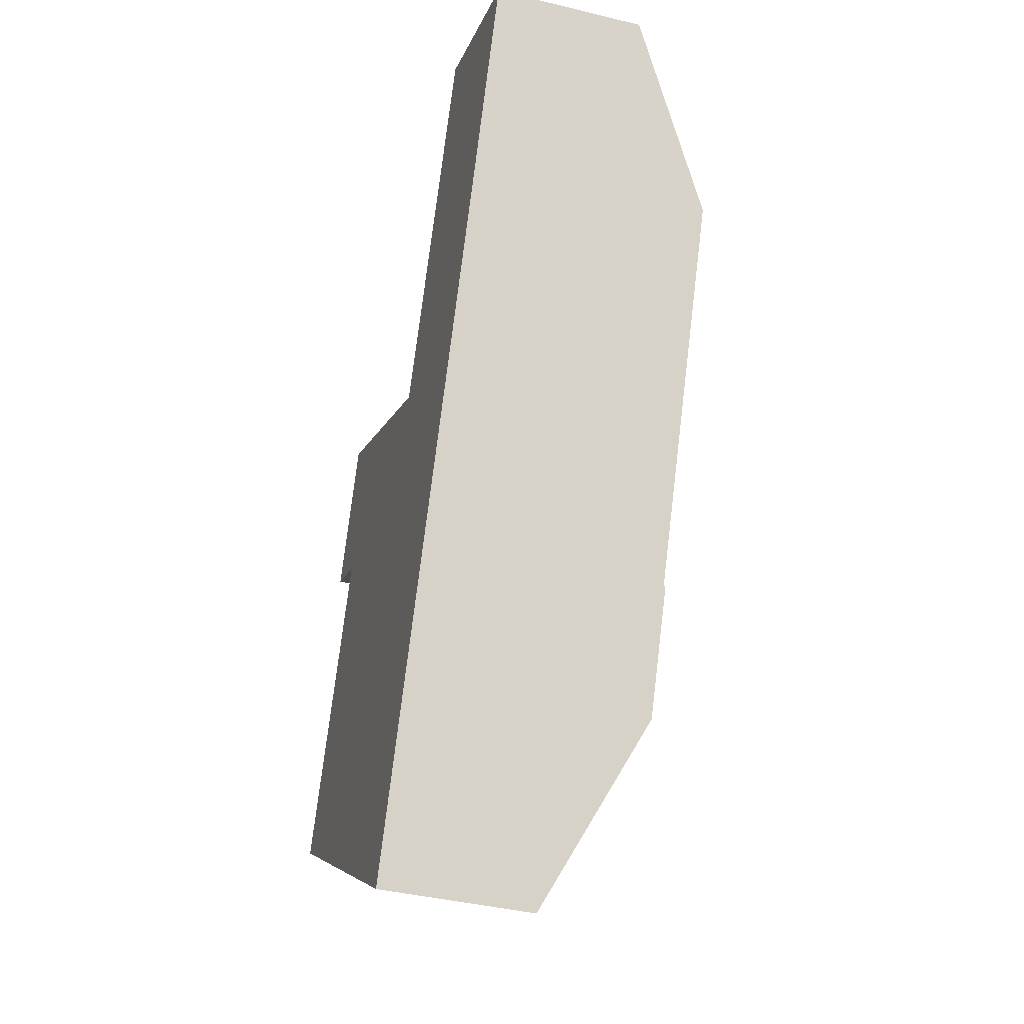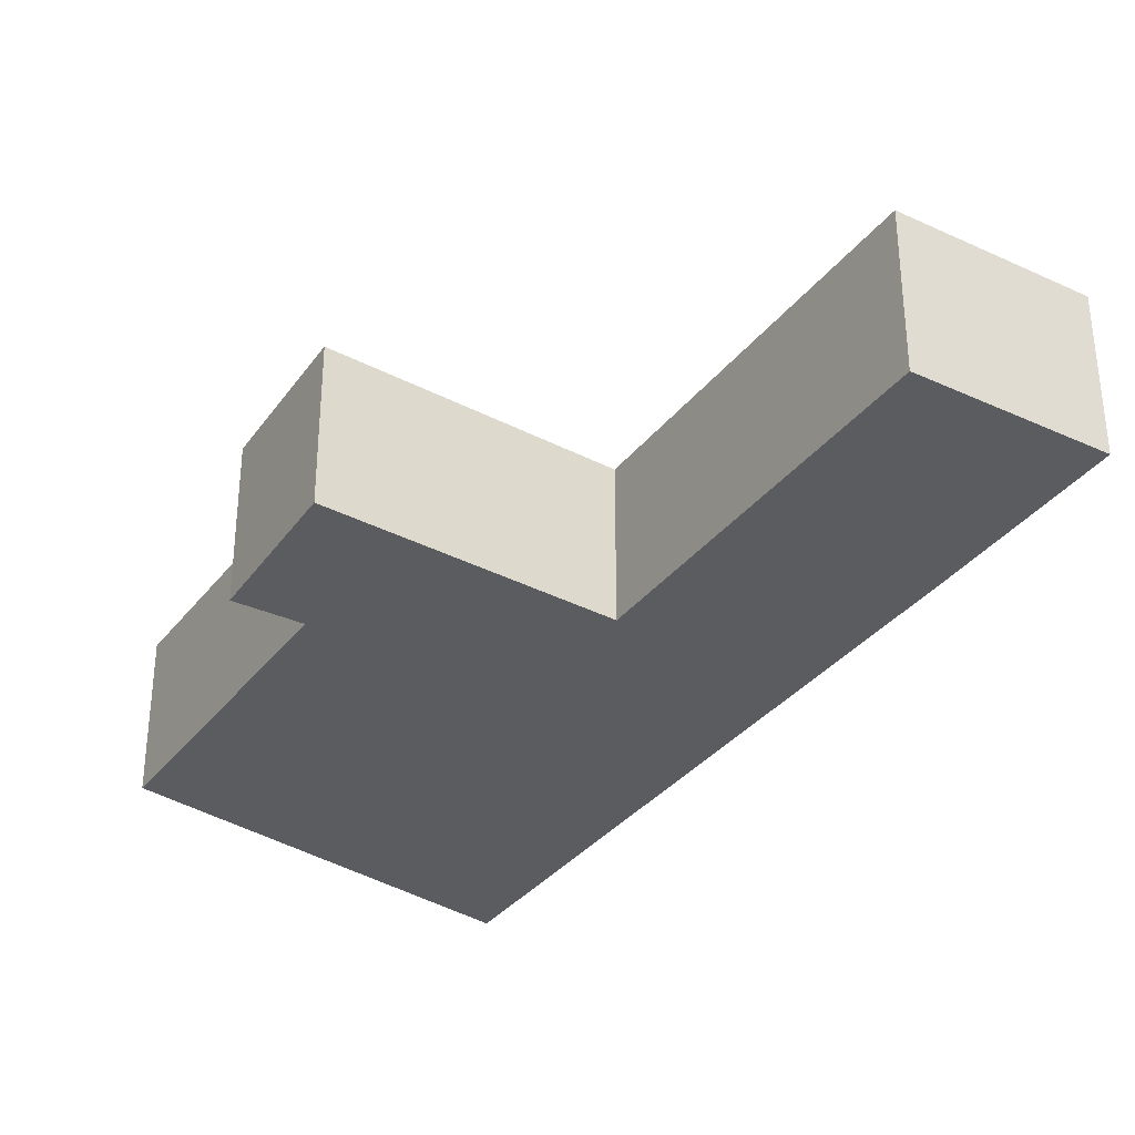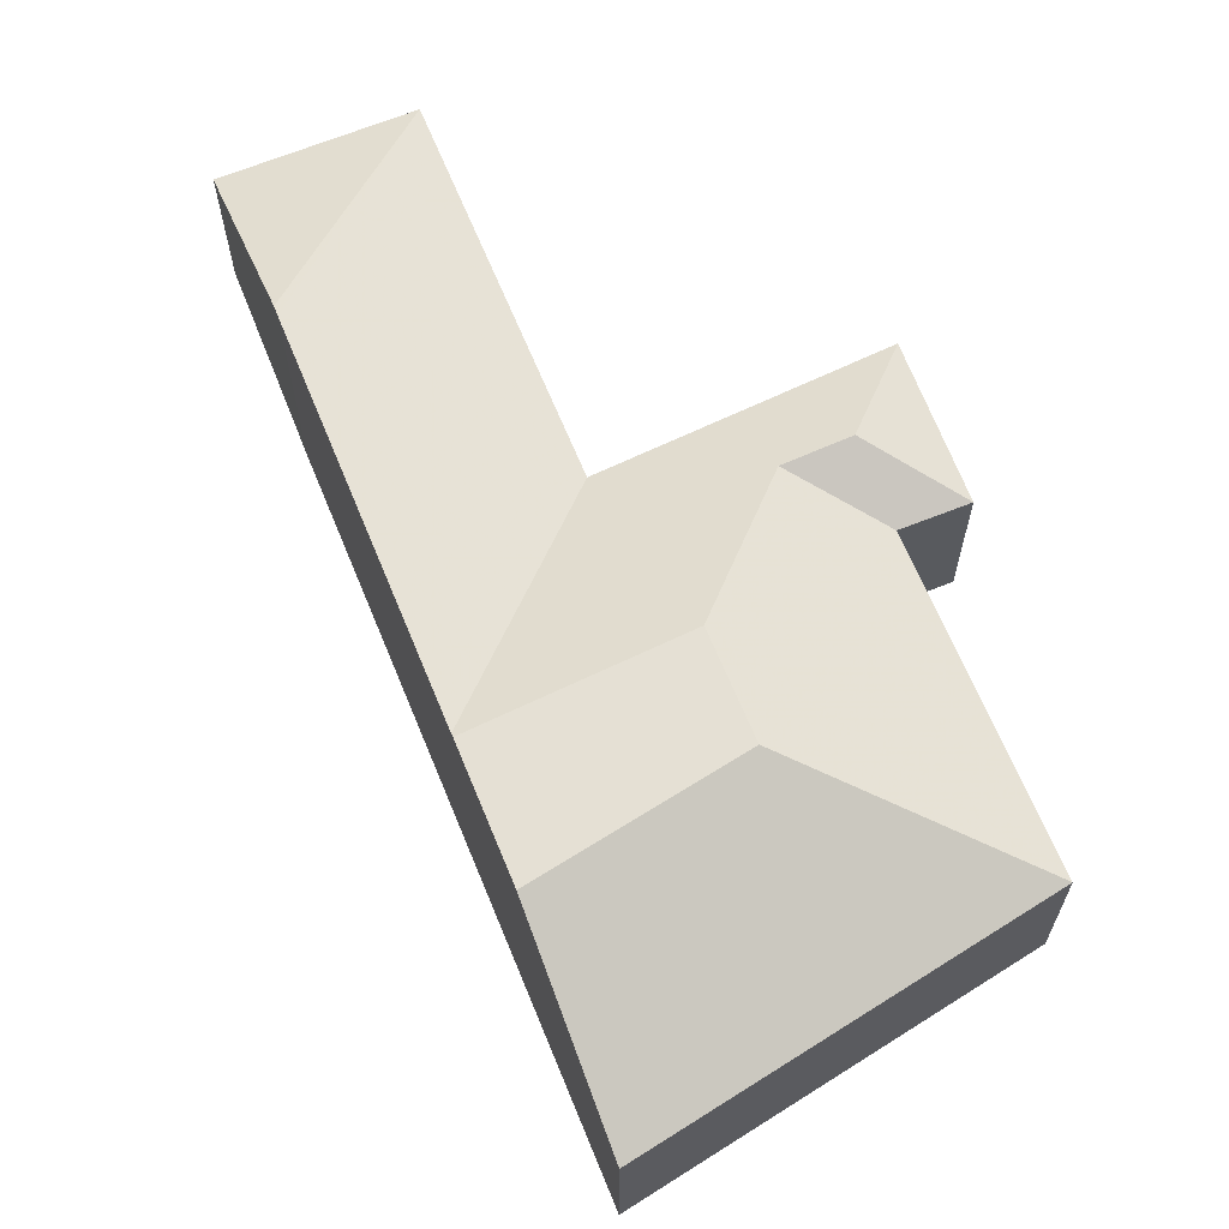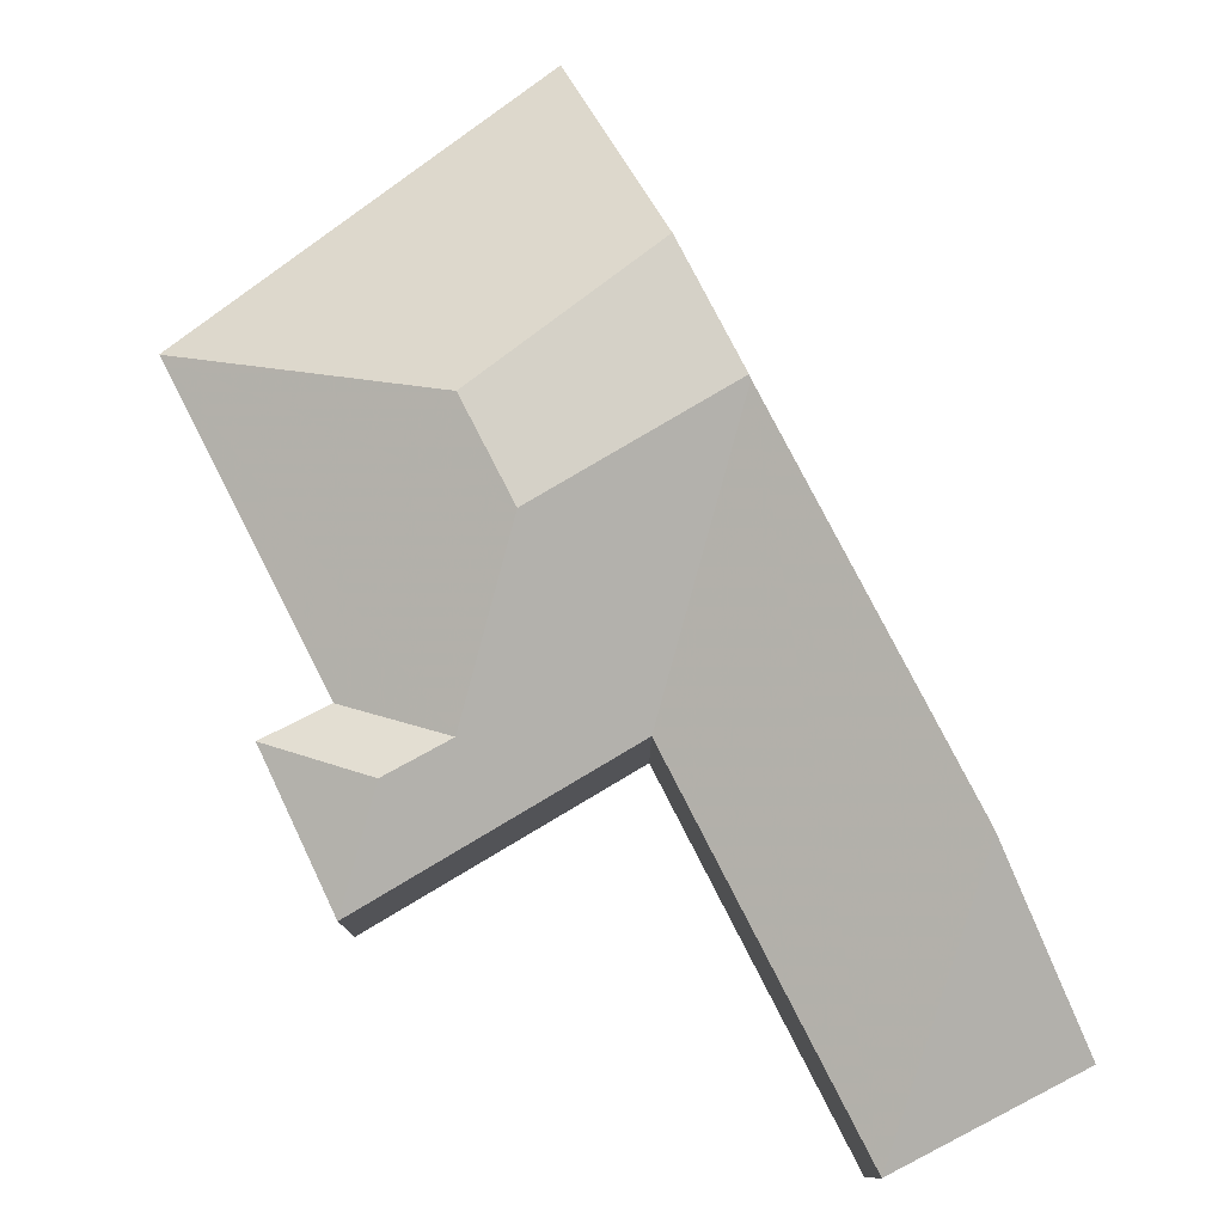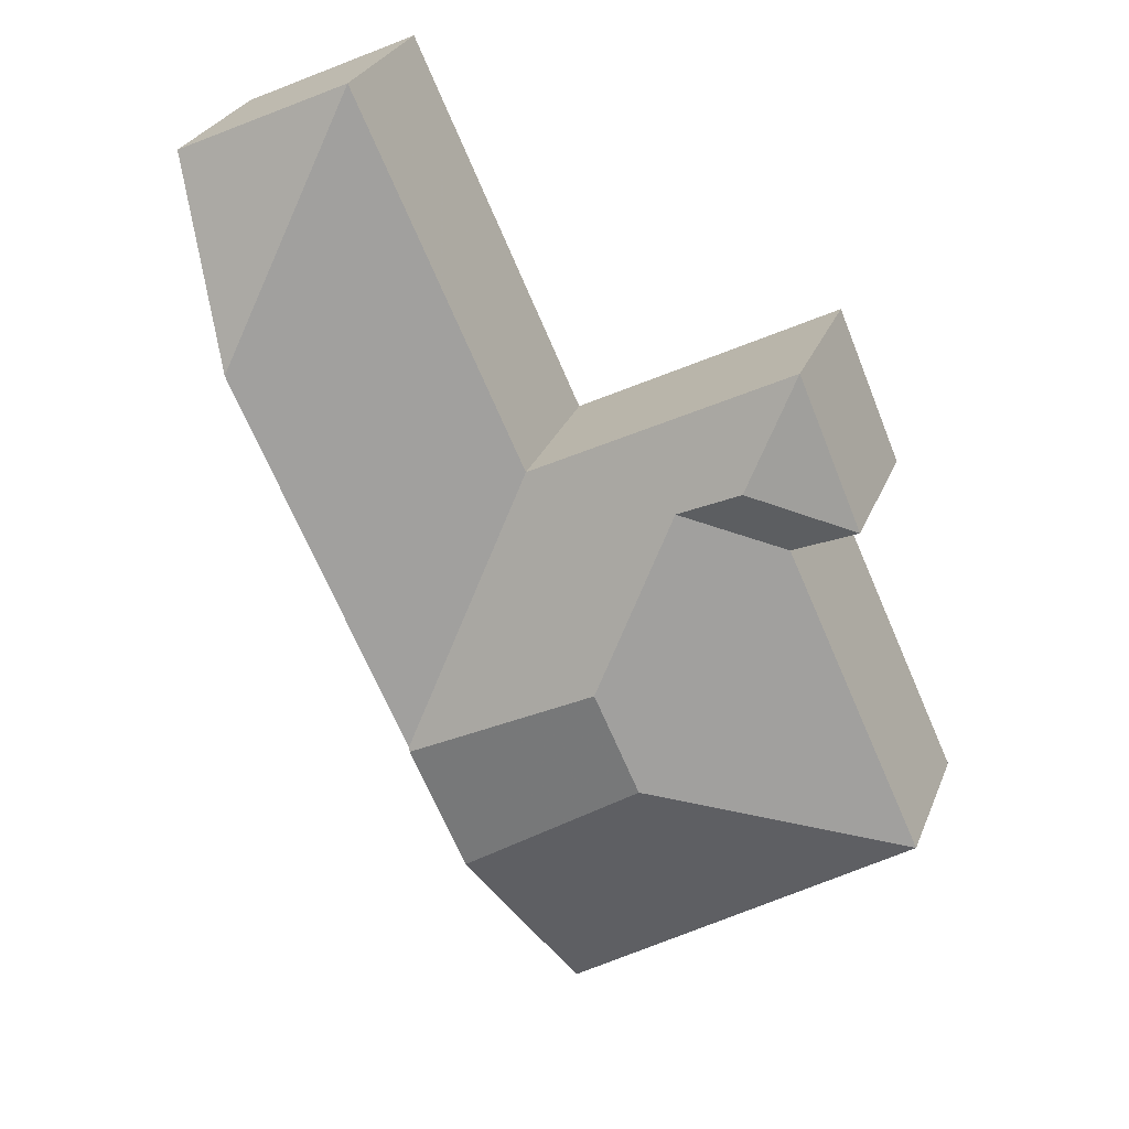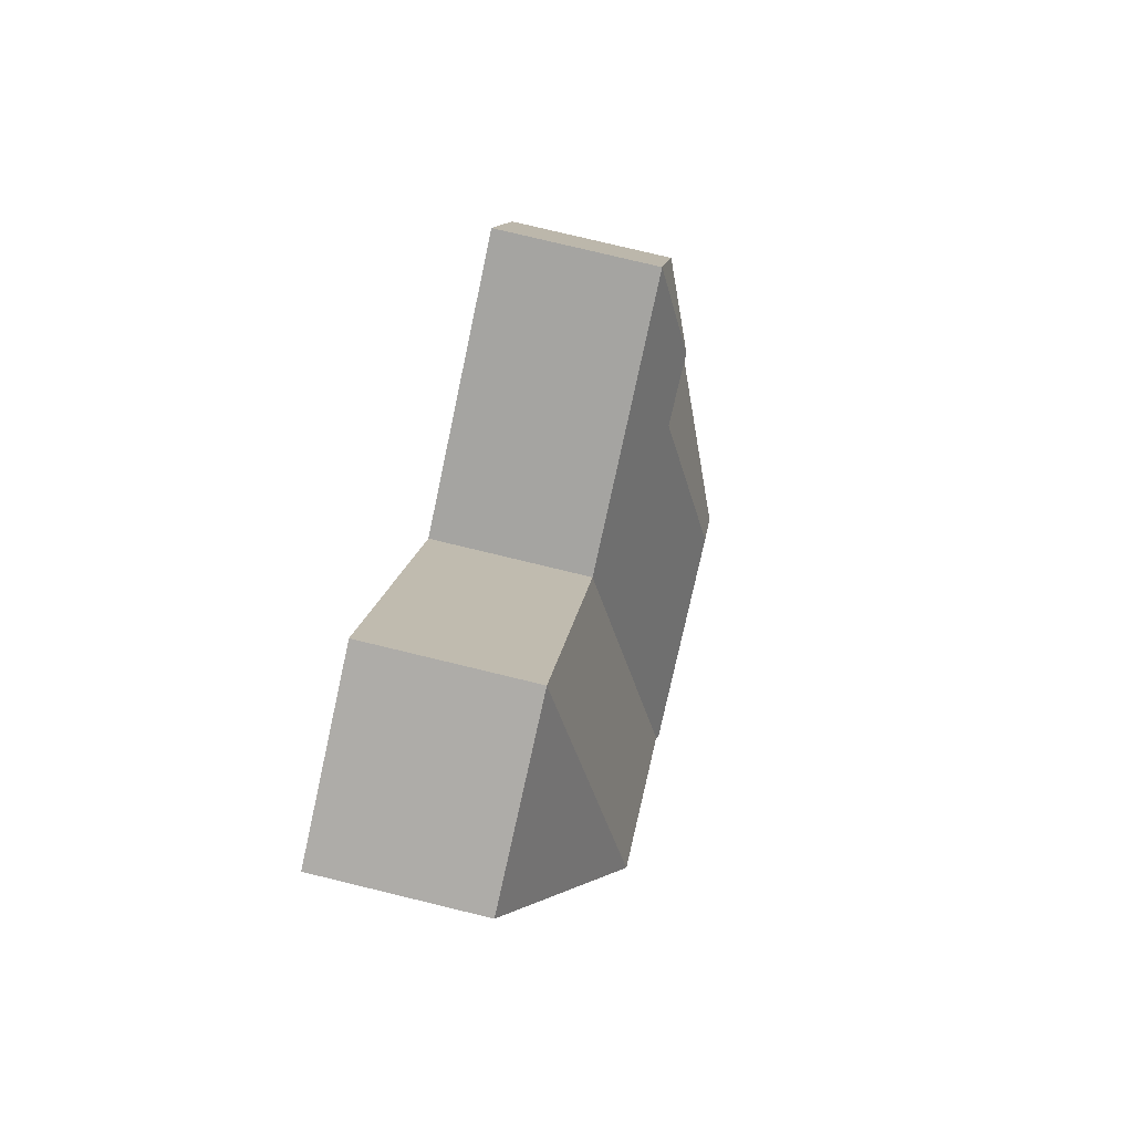
<metadata>
{"format":"obj","ext":"obj","renderer":"f3d","projection":"perspective","resolution":1024,"background":"white","views":[{"elev":-40.4,"azim":73.4,"up":"+Z"},{"elev":-33.9,"azim":-7.1,"up":"+Y"},{"elev":65.6,"azim":-177.5,"up":"+Y"},{"elev":78.9,"azim":-2.4,"up":"+Y"},{"elev":28.7,"azim":-160.9,"up":"+Z"},{"elev":77.7,"azim":103.6,"up":"+Z"}]}
</metadata>
<code>
v -3.494 -0.08098 5.175
v -3.446 -0.08098 5.28
v -3.411 -0.0687 5.293
v -3.391 -0.04847 5.233
v -3.407 -0.04847 5.199
v -3.468 -0.08098 5.29
v -3.433 -0.0683 5.304
v -3.446 -0.08098 5.342
v -3.345 -0.04847 5.155
v -3.407 -0.04847 5.199
v -3.391 -0.04847 5.233
v -3.325 -0.04847 5.197
v -3.374 -0.08098 5.091
v -3.325 -0.04911 5.198
v -3.356 -0.08098 5.293
v -3.494 -0.1354 5.175
v -3.494 -0.08098 5.175
v -3.374 -0.08098 5.091
v -3.374 -0.1354 5.091
v -3.494 -0.1354 5.175
v -3.446 -0.1354 5.28
v -3.446 -0.08098 5.28
v -3.494 -0.08098 5.175
v -3.446 -0.08098 5.28
v -3.446 -0.1354 5.28
v -3.468 -0.1354 5.29
v -3.468 -0.08098 5.29
v -3.446 -0.08098 5.342
v -3.468 -0.08098 5.29
v -3.468 -0.1354 5.29
v -3.446 -0.1354 5.342
v -3.446 -0.1354 5.342
v -3.356 -0.1354 5.293
v -3.356 -0.08098 5.293
v -3.446 -0.08098 5.342
v -3.298 -0.1354 5.419
v -3.298 -0.08098 5.419
v -3.356 -0.08098 5.293
v -3.356 -0.1354 5.293
v -3.265 -0.04913 5.328
v -3.266 -0.04911 5.325
v -3.345 -0.04847 5.155
v -3.325 -0.04847 5.197
v -3.325 -0.04911 5.198
v -3.374 -0.08098 5.091
v -3.266 -0.04911 5.325
v -3.374 -0.1354 5.091
v -3.266 -0.1354 5.325
v -3.446 -0.1354 5.342
v -3.468 -0.1354 5.29
v -3.446 -0.1354 5.28
v -3.494 -0.1354 5.175
v -3.374 -0.1354 5.091
v -3.356 -0.1354 5.293
v -3.298 -0.1354 5.419
v -3.266 -0.1354 5.325
v -3.237 -0.1354 5.39
v -3.237 -0.08098 5.39
v -3.298 -0.08098 5.419
v -3.298 -0.1354 5.419
v -3.237 -0.1354 5.39
v -3.265 -0.04913 5.328
v -3.237 -0.08098 5.39
v -3.237 -0.1354 5.39
v -3.266 -0.1354 5.325
v -3.266 -0.04911 5.325
f 1 2 3
f 1 3 4
f 1 4 5
f 2 6 7
f 2 7 3
f 7 6 8
f 9 10 11
f 9 11 12
f 1 5 9
f 1 9 13
f 14 12 4
f 14 4 3
f 15 14 3
f 15 3 8
f 8 3 7
f 16 17 18
f 16 18 19
f 20 21 22
f 20 22 23
f 24 25 26
f 24 26 27
f 28 29 30
f 28 30 31
f 32 33 34
f 32 34 35
f 36 37 38
f 36 38 39
f 37 40 41
f 37 41 14
f 37 14 15
f 42 43 44
f 45 42 44
f 45 44 46
f 47 45 48
f 48 45 46
f 49 50 51
f 51 52 53
f 49 51 53
f 54 49 53
f 55 54 53
f 55 53 56
f 57 55 56
f 58 59 60
f 58 60 61
f 37 58 40
f 62 63 64
f 62 64 65
f 62 65 66

</code>
